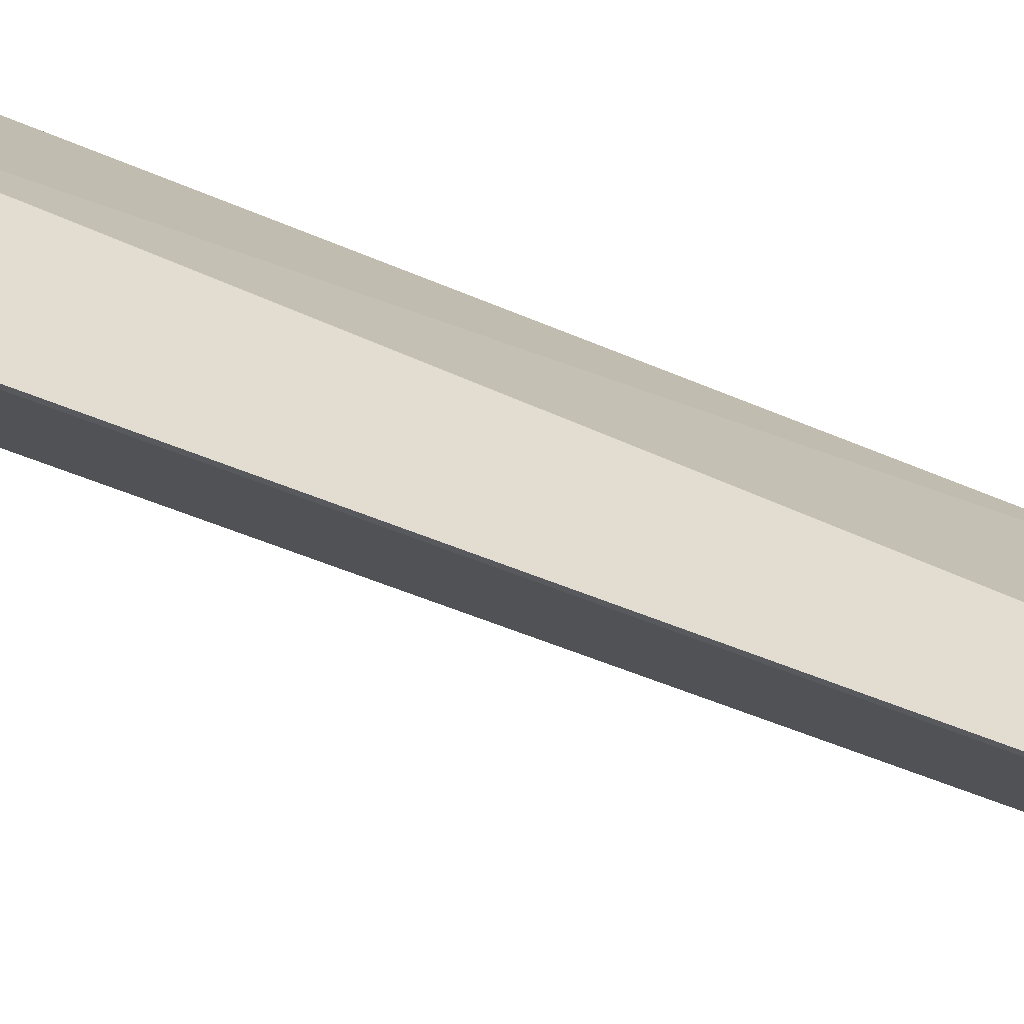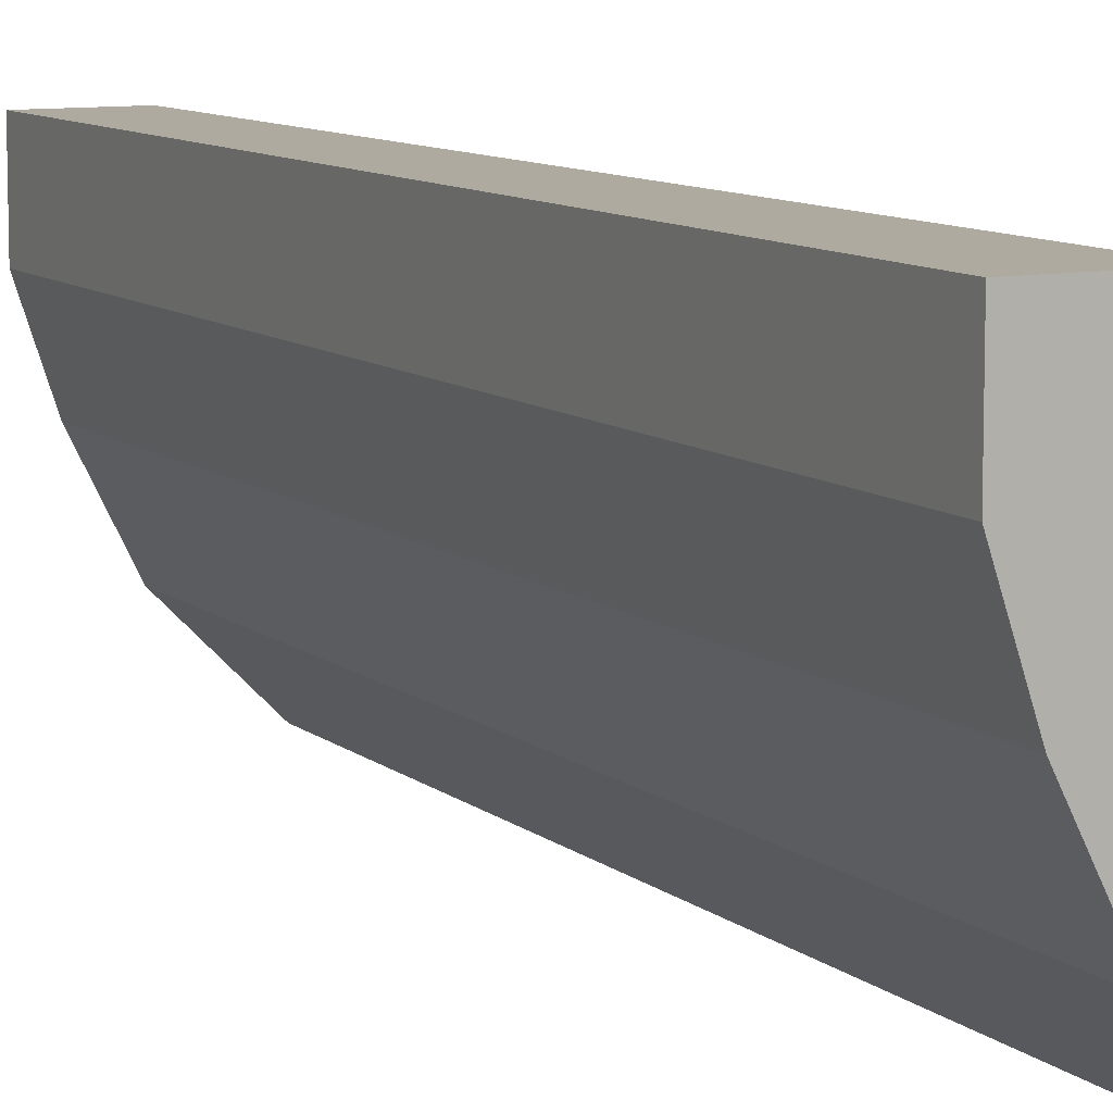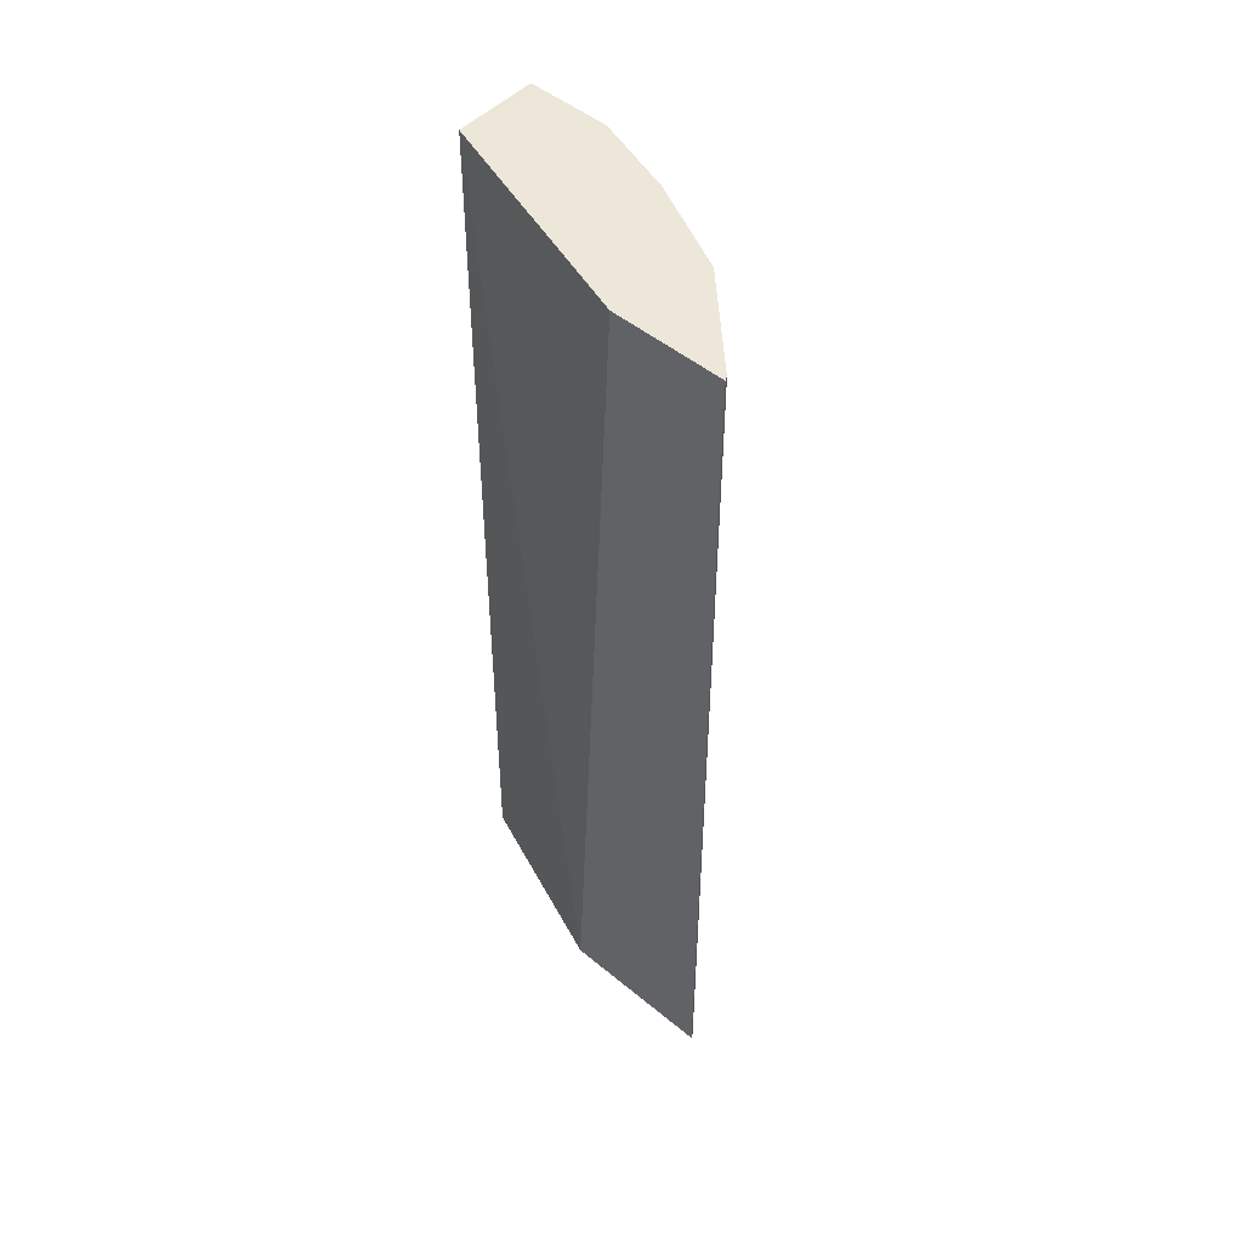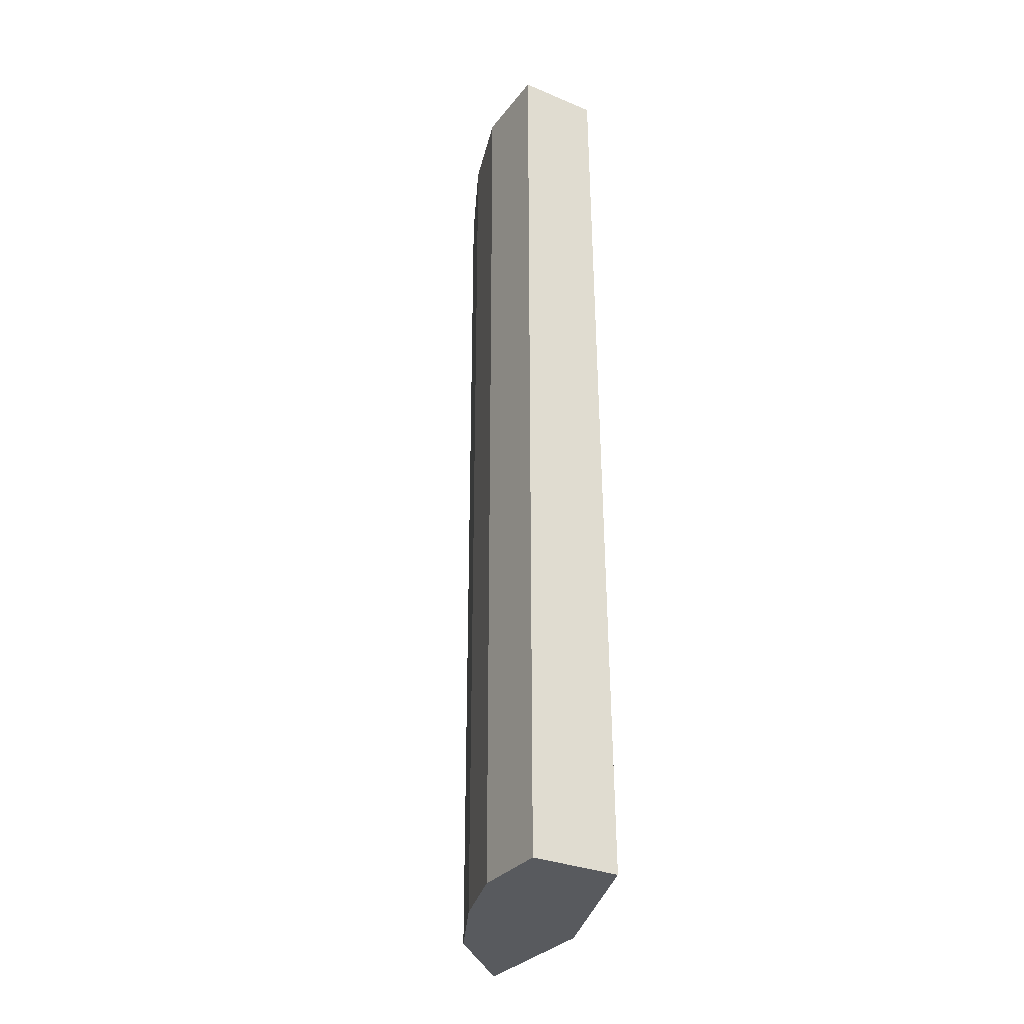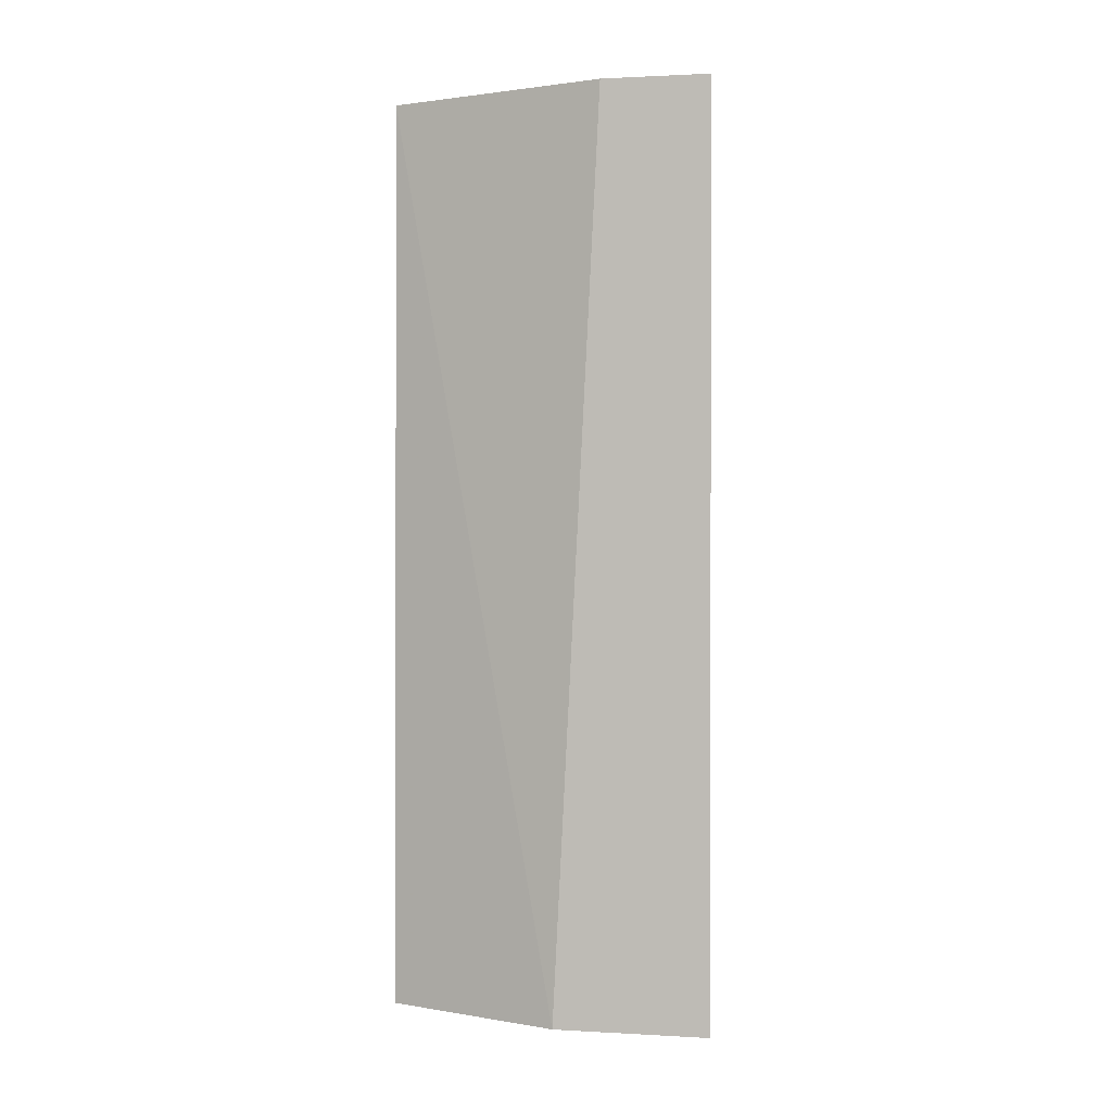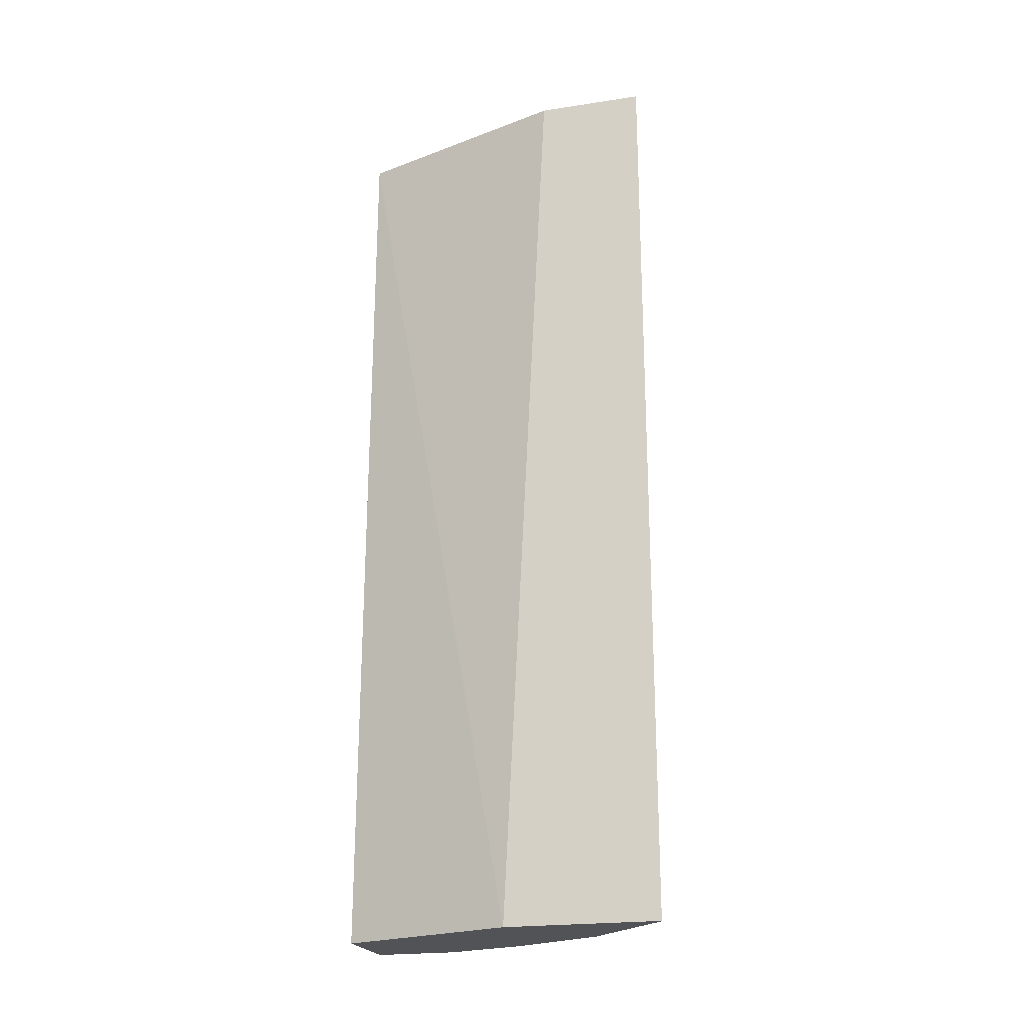
<metadata>
{"format":"obj","ext":"obj","renderer":"f3d","projection":"perspective","resolution":1024,"background":"white","views":[{"elev":-55.7,"azim":66.3,"up":"+Z"},{"elev":9.5,"azim":-27.0,"up":"+Z"},{"elev":50.1,"azim":132.0,"up":"+Y"},{"elev":-30.8,"azim":-30.8,"up":"+Y"},{"elev":1.2,"azim":101.5,"up":"+Y"},{"elev":-21.8,"azim":105.0,"up":"+Y"}]}
</metadata>
<code>
v -0.266 -0.1503 -5.254e-05
v -0.2084 -0.1503 -0.172
v -0.2664 -0.1503 -5.254e-05
v -0.2593 -0.8523 -5.254e-05
v -0.2084 -0.8523 -0.1362
v -0.2084 -0.1503 -0.2539
v -0.2084 -0.8522 -0.147
v -0.3274 -0.1503 -0.007109
v -0.3274 -0.1504 -5.254e-05
v -0.3274 -0.8523 -5.254e-05
v -0.2084 -0.8523 -0.1877
v -0.2114 -0.1503 -0.2523
v -0.2084 -0.8523 -0.2539
v -0.3274 -0.1503 -0.06139
v -0.3274 -0.8523 -0.06139
v -0.2523 -0.1503 -0.2114
v -0.2114 -0.8523 -0.2523
v -0.3069 -0.1503 -0.1228
v -0.3069 -0.8523 -0.1228
v -0.2728 -0.1503 -0.1909
v -0.2523 -0.8523 -0.2114
v -0.2794 -0.8523 -0.1777
v -0.2728 -0.8523 -0.1909
f 4 23 21
f 4 17 13
f 4 13 11
f 4 11 5
f 5 11 7
f 6 17 12
f 8 14 15
f 8 15 10
f 12 21 16
f 12 17 21
f 4 22 23
f 14 18 19
f 14 19 15
f 16 21 23
f 16 23 20
f 18 20 22
f 18 22 19
f 20 23 22
f 8 10 9
f 4 19 22
f 6 13 17
f 4 10 15
f 4 15 19
f 1 2 6
f 1 6 12
f 1 12 16
f 1 16 20
f 1 20 18
f 1 18 14
f 1 14 8
f 1 8 3
f 4 21 17
f 1 9 10
f 1 10 4
f 1 4 5
f 1 5 2
f 2 5 7
f 2 7 11
f 2 11 13
f 2 13 6
f 1 3 9
f 3 8 9

</code>
